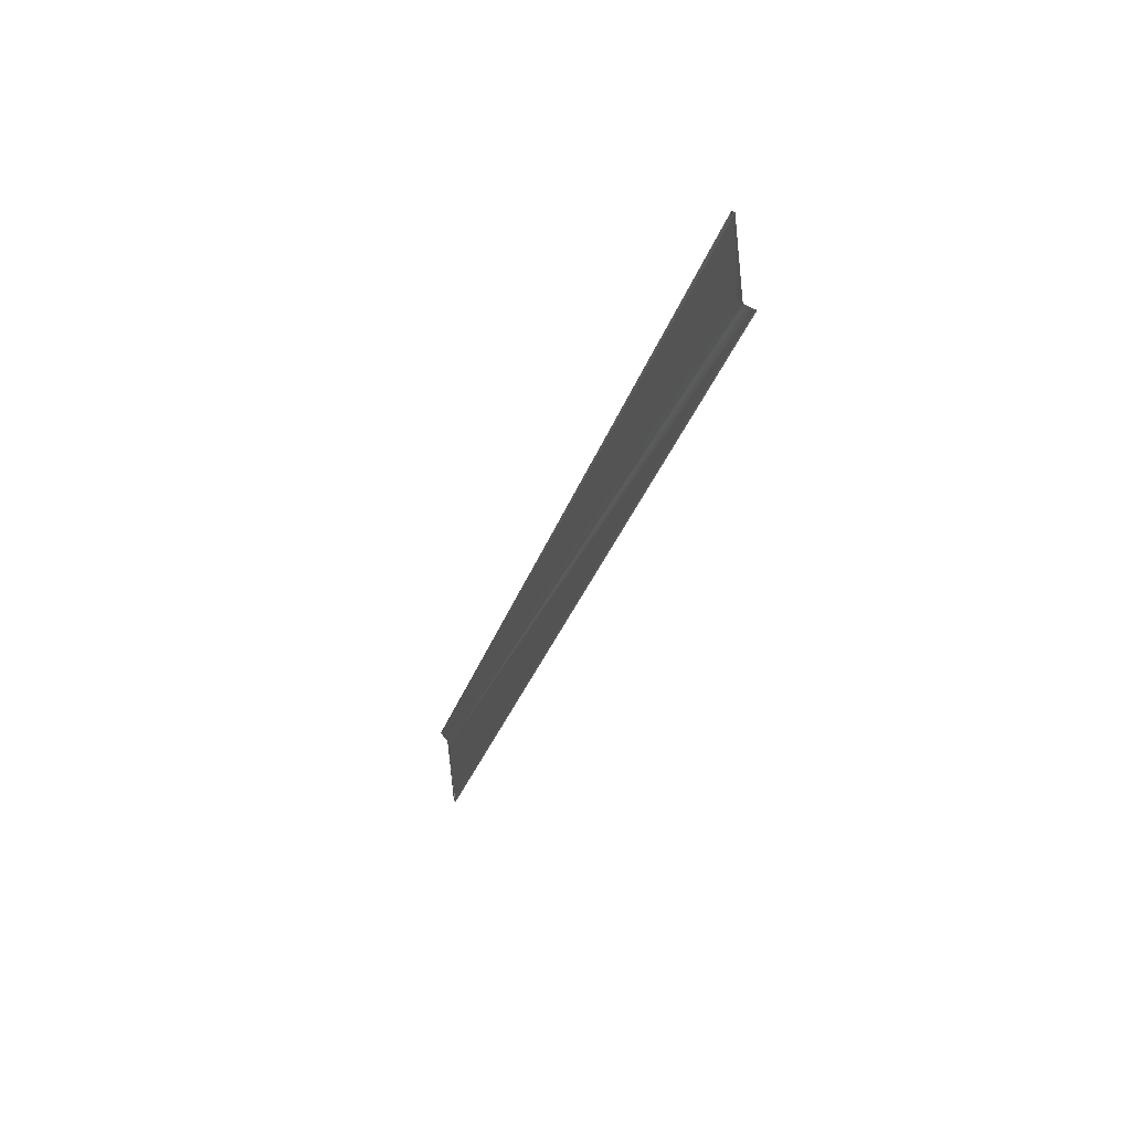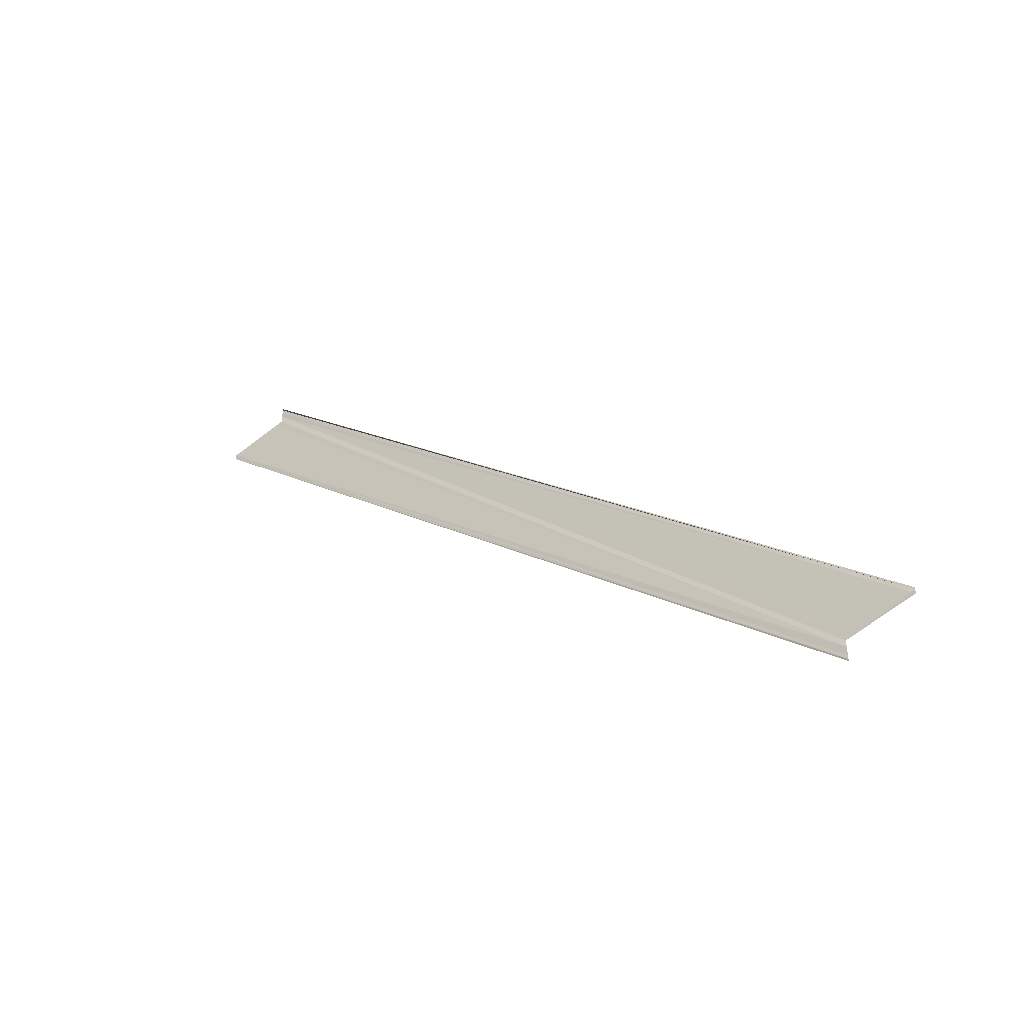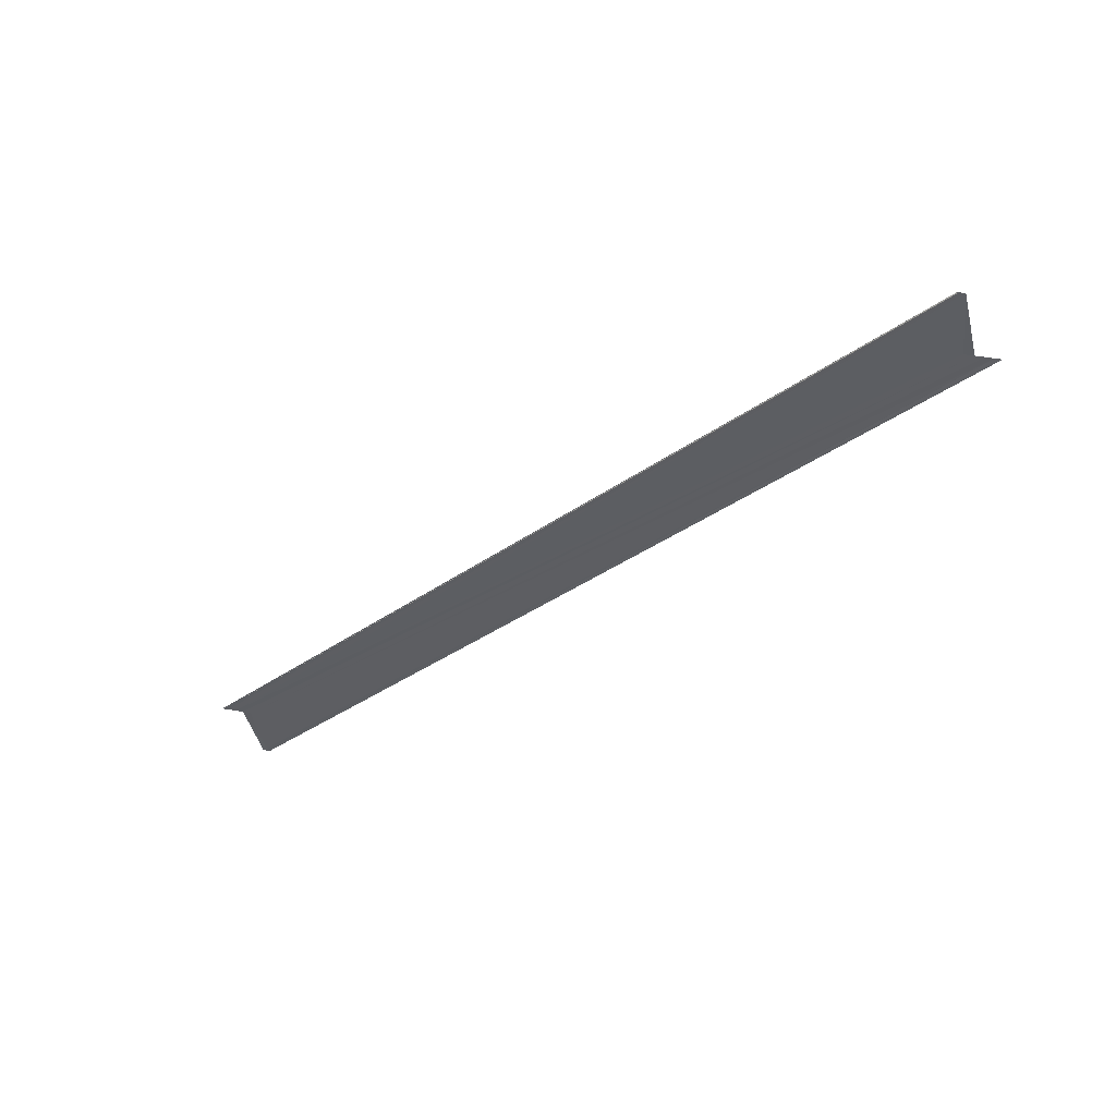
<metadata>
{"format":"obj","ext":"obj","renderer":"f3d","projection":"perspective","resolution":1024,"background":"white","views":[{"elev":20.1,"azim":157.5,"up":"+Y"},{"elev":-46.5,"azim":124.6,"up":"+Z"},{"elev":49.0,"azim":100.7,"up":"+Y"}]}
</metadata>
<code>
o 25847
v 2247 1882 14.31
v 2247 1882 14.31
v 2247 1882 14.2
v 2247 1882 14.31
v 2247 1882 14.2
v 2247 1882 14.31
v 2247 1882 14.31
v 2247 1882 14.31
v 2247 1882 14.31
v 2247 1882 14.2
v 2247 1882 14.31
v 2247 1882 14.31
v 2247 1882 14.31
v 2247 1882 14.31
v 2247 1882 14.2
v 2247 1882 14.31
v 2247 1882 14.31
v 2247 1882 14.31
v 2247 1882 14.31
v 2247 1882 14.31
v 2247 1882 14.2
v 2247 1882 14.31
v 2247 1882 14.2
v 2247 1882 14.31
v 2247 1882 14.31
v 2247 1882 14.2
v 2247 1882 14.21
v 2247 1882 14.21
v 2247 1882 14.31
v 2247 1882 14.21
v 2247 1882 14.31
v 2247 1882 14.31
v 2247 1882 14.31
v 2247 1882 14.21
v 2247 1882 14.31
v 2247 1882 14.21
v 2247 1882 14.2
v 2247 1882 14.21
v 2247 1882 14.2
v 2247 1882 14.21
v 2247 1882 14.21
v 2247 1882 14.21
v 2247 1882 14.21
v 2247 1882 14.31
v 2247 1882 14.21
v 2247 1882 14.21
v 2247 1882 14.21
v 2247 1882 14.31
v 2247 1882 14.21
v 2247 1882 14.31
v 2247 1882 14.31
v 2247 1882 14.31
v 2247 1882 14.31
v 2247 1882 14.31
v 2247 1882 14.31
v 2247 1882 14.2
v 2247 1882 14.2
v 2247 1882 14.31
v 2247 1882 14.31
v 2247 1882 14.31
v 2247 1882 14.2
f 1 2 3
f 4 2 5
f 4 6 5
f 1 6 7
f 1 6 8
f 9 6 10
f 1 11 3
f 1 12 13
f 10 14 15
f 5 14 15
f 1 16 17
f 18 19 17
f 5 20 21
f 3 20 21
f 22 16 23
f 22 24 23
f 23 25 26
f 3 27 28
f 3 29 28
f 30 29 28
f 31 11 30
f 31 32 30
f 33 32 34
f 30 35 36
f 34 35 36
f 37 38 34
f 39 38 40
f 37 41 42
f 43 44 42
f 45 44 42
f 37 46 45
f 37 47 45
f 45 48 49
f 50 51 45
f 50 52 45
f 53 52 43
f 53 54 43
f 43 55 56
f 57 55 56
f 58 54 57
f 58 24 57
f 54 59 60
f 57 60 61
f 23 60 61

</code>
